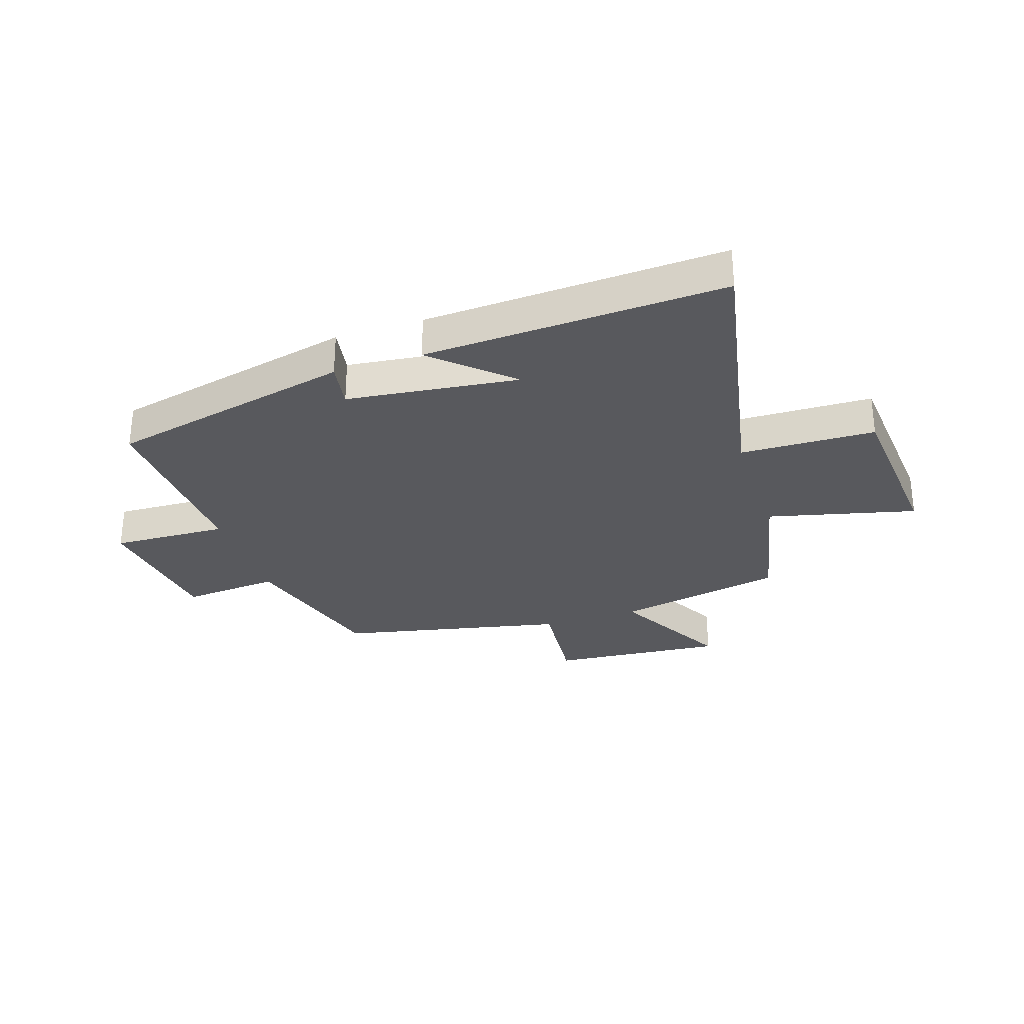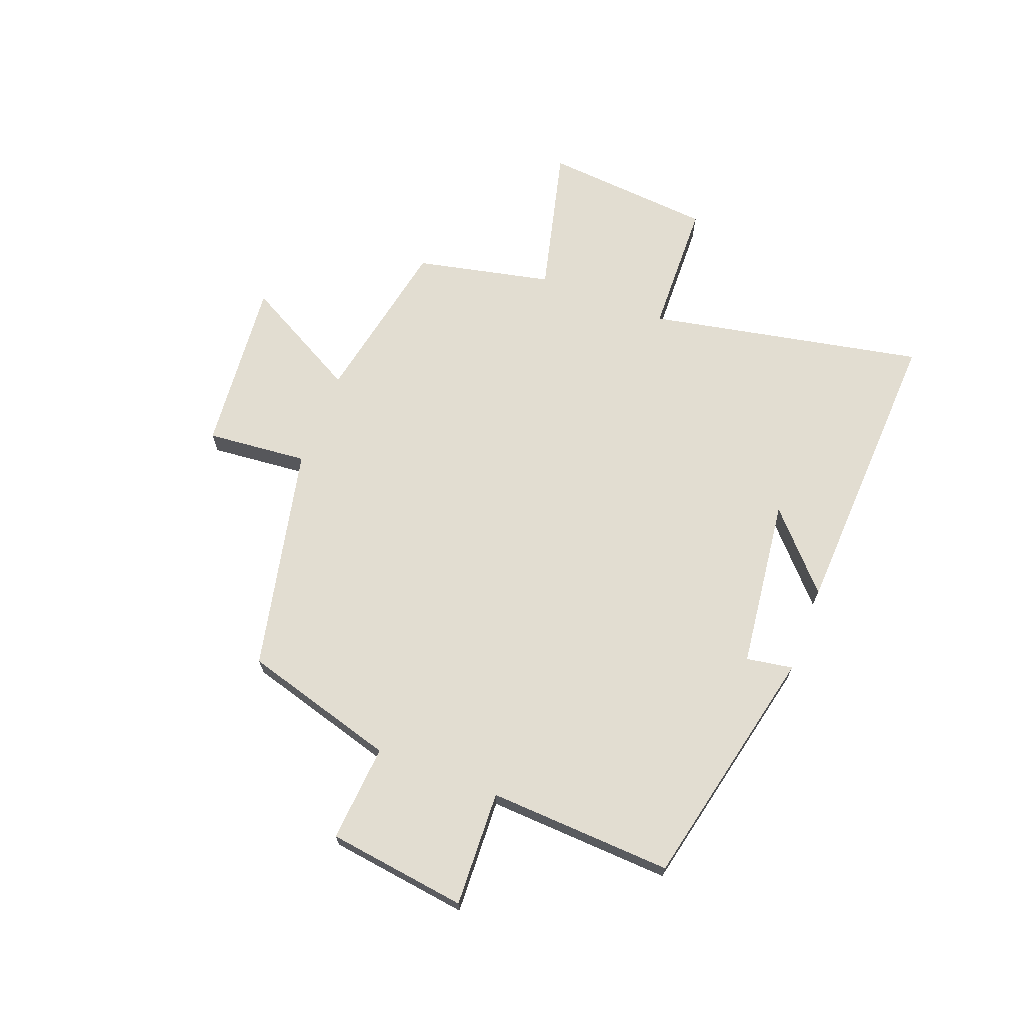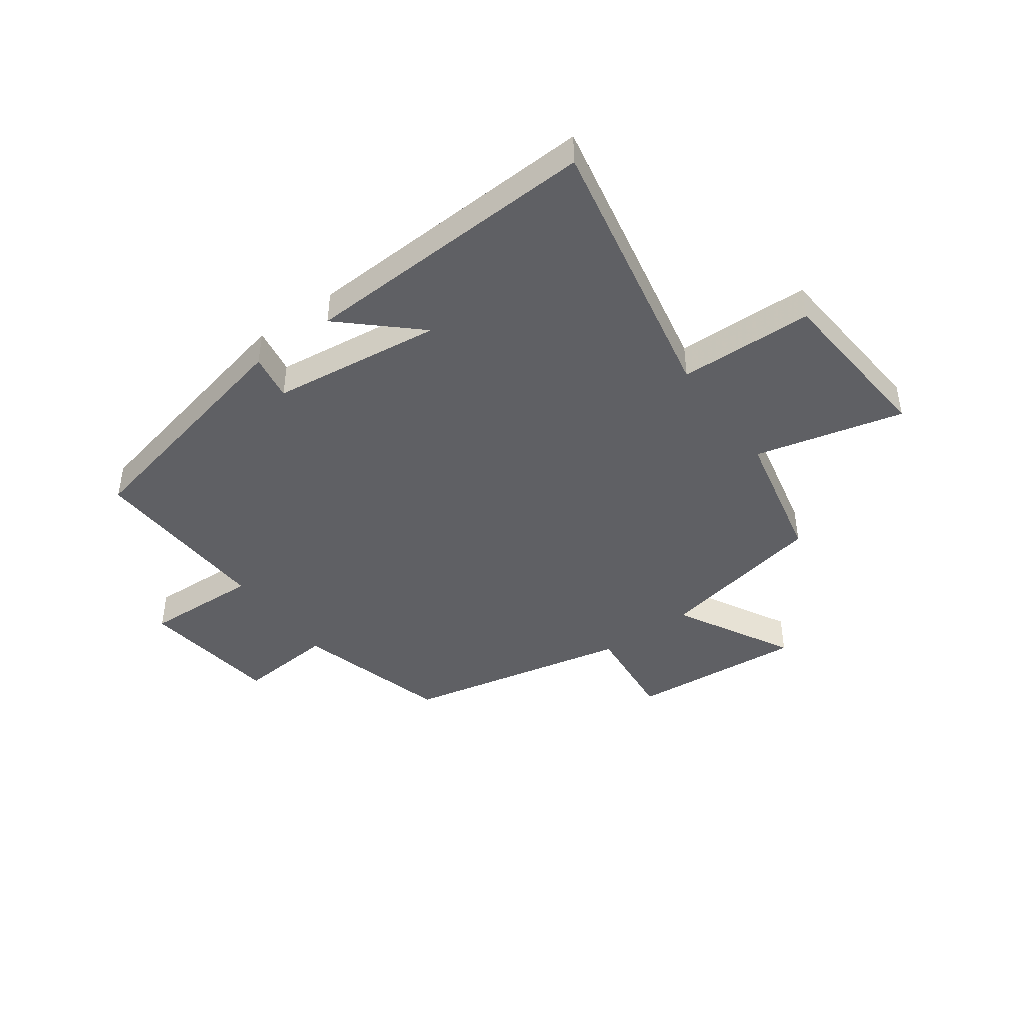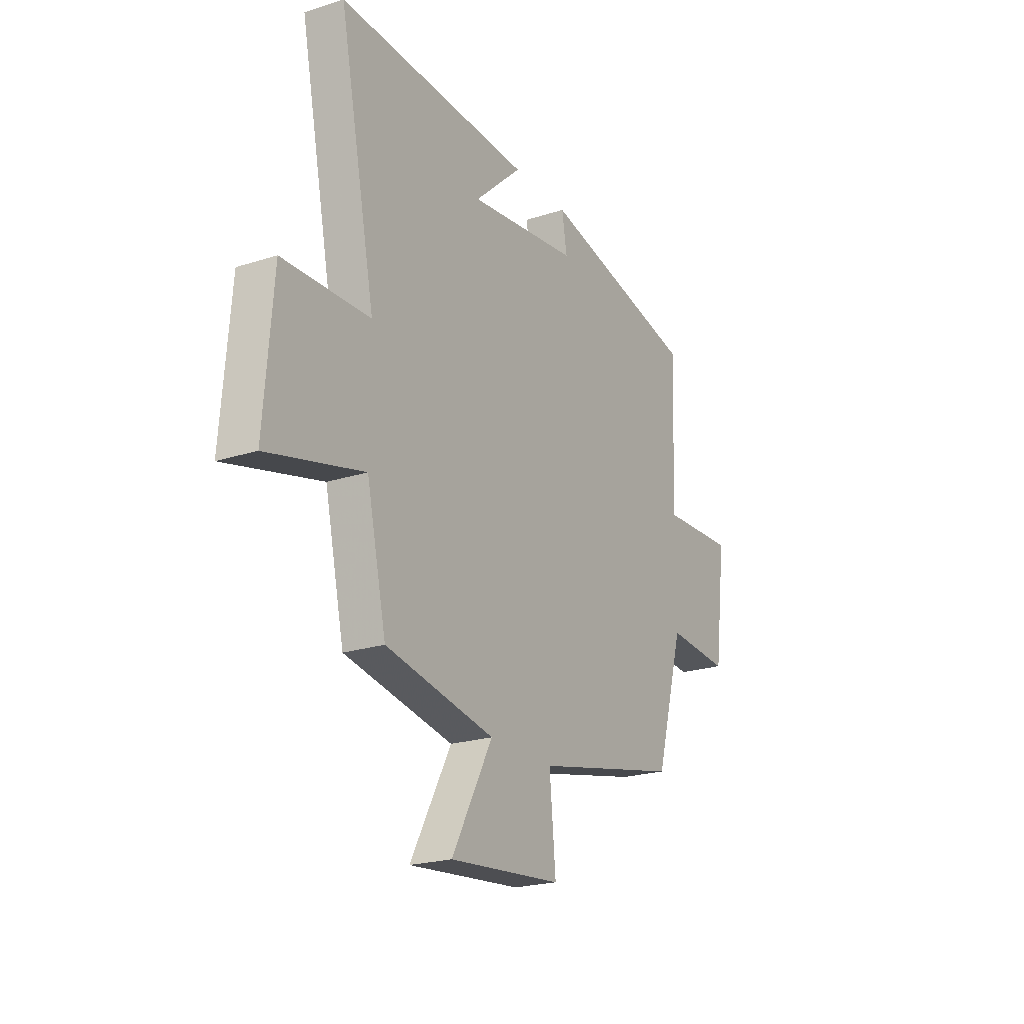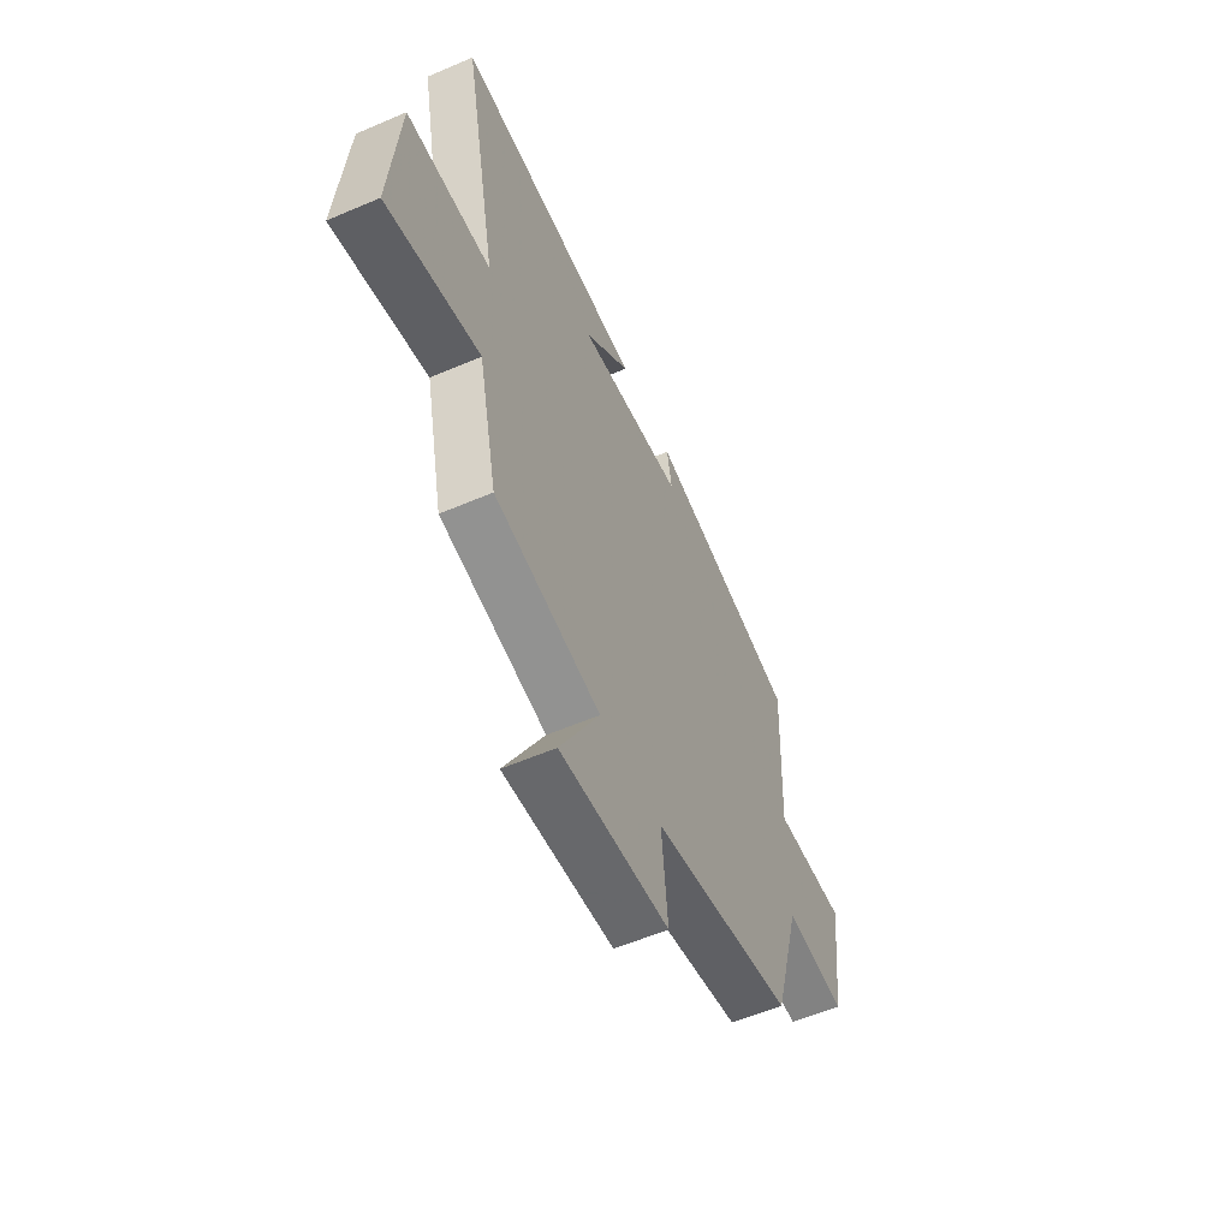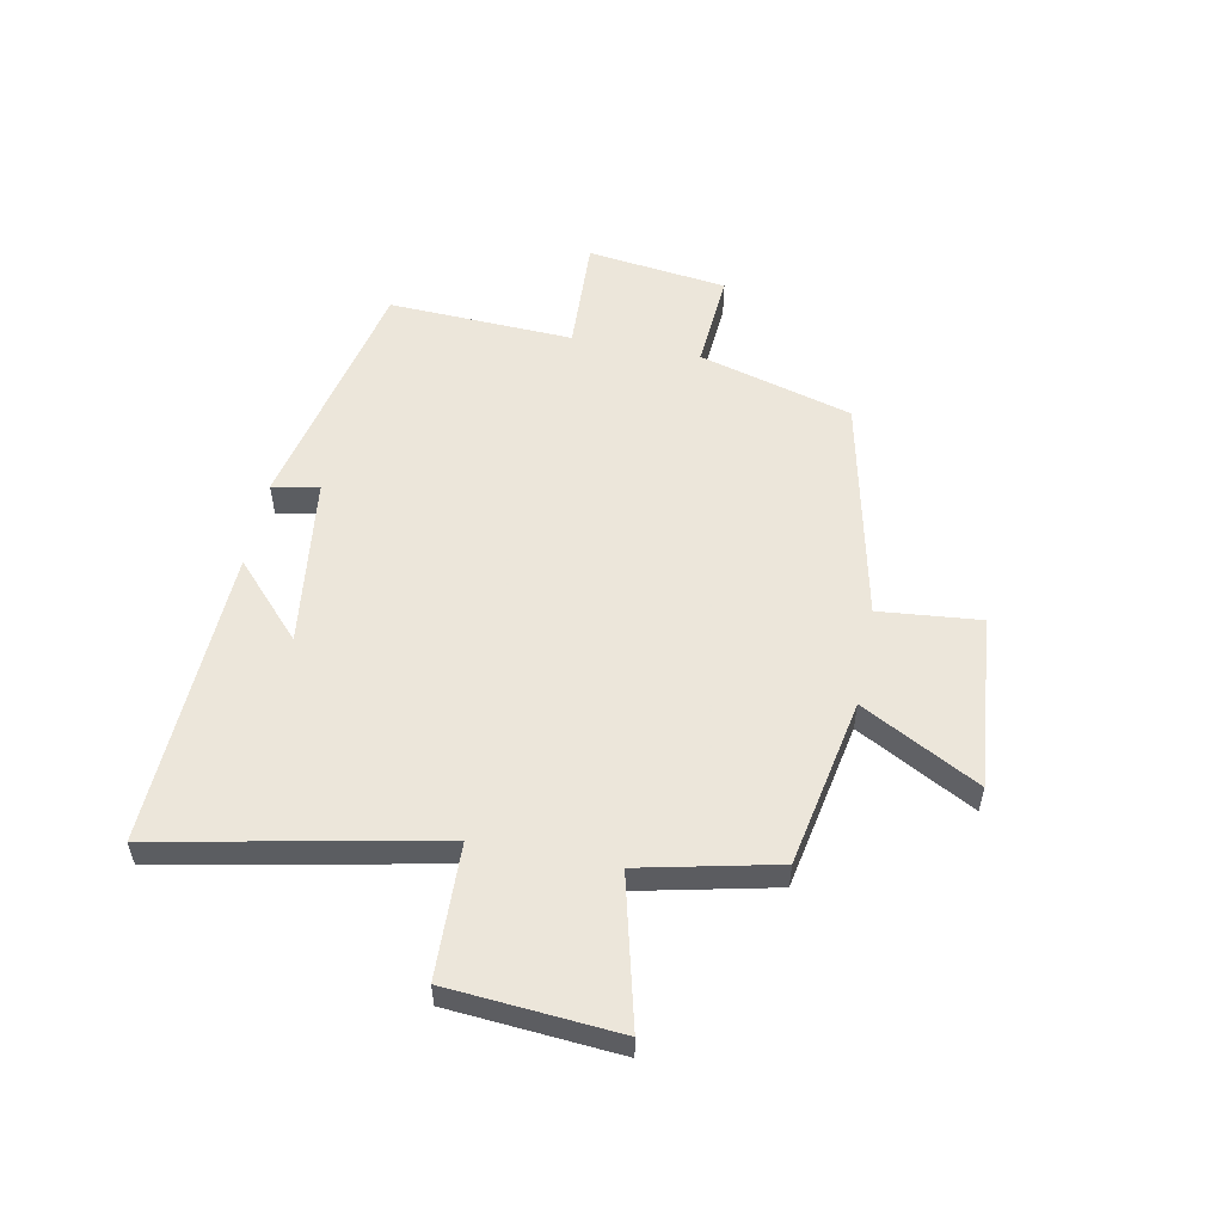
<metadata>
{"format":"obj","ext":"obj","renderer":"f3d","projection":"perspective","resolution":1024,"background":"white","views":[{"elev":-30.0,"azim":18.5,"up":"+Y"},{"elev":68.5,"azim":-68.9,"up":"+Y"},{"elev":-44.1,"azim":36.1,"up":"+Y"},{"elev":-21.9,"azim":119.5,"up":"+Z"},{"elev":-56.9,"azim":114.1,"up":"+Z"},{"elev":54.6,"azim":101.1,"up":"+Y"}]}
</metadata>
<code>
v -0.515 0.07 0.406
v -0.085 0.07 0.5
v -0.099 0.07 0.418
v 0.201 0.07 0.38
v 0.071 0.07 0.5
v 0.598 0.07 0.522
v 0.5 0.07 0.036
v 0.736 0.07 0.029
v 0.76 0.07 -0.269
v 0.5 0.07 -0.204
v 0.447 0.07 -0.443
v 0.151 0.07 -0.5
v 0.262 0.07 -0.706
v -0.044 0.07 -0.678
v -0.027 0.07 -0.5
v -0.424 0.07 -0.413
v -0.5 0.07 -0.143
v -0.671 0.07 -0.156
v -0.703 0.07 0.09
v -0.5 0.07 0.081
v -0.515 0 0.406
v -0.085 0 0.5
v -0.099 0 0.418
v 0.201 0 0.38
v 0.071 0 0.5
v 0.598 0 0.522
v 0.5 0 0.036
v 0.736 0 0.029
v 0.76 0 -0.269
v 0.5 0 -0.204
v 0.447 0 -0.443
v 0.151 0 -0.5
v 0.262 0 -0.706
v -0.044 0 -0.678
v -0.027 0 -0.5
v -0.424 0 -0.413
v -0.5 0 -0.143
v -0.671 0 -0.156
v -0.703 0 0.09
v -0.5 0 0.081
f 17 18 19 20
f 15 16 17 20
f 15 20 1
f 12 13 14 15
f 12 15 1
f 11 12 1
f 10 11 1
f 7 8 9 10
f 7 10 1
f 4 5 6
f 4 6 7
f 3 4 7 1
f 1 2 3
f 40 39 38 37
f 40 37 36 35
f 21 40 35
f 35 34 33 32
f 21 35 32
f 21 32 31
f 21 31 30
f 30 29 28 27
f 21 30 27
f 26 25 24
f 27 26 24
f 21 27 24 23
f 23 22 21
f 1 21 22 2
f 2 22 23 3
f 3 23 24 4
f 4 24 25 5
f 5 25 26 6
f 6 26 27 7
f 7 27 28 8
f 8 28 29 9
f 9 29 30 10
f 10 30 31 11
f 11 31 32 12
f 12 32 33 13
f 13 33 34 14
f 14 34 35 15
f 15 35 36 16
f 16 36 37 17
f 17 37 38 18
f 18 38 39 19
f 19 39 40 20
f 20 40 21 1

</code>
